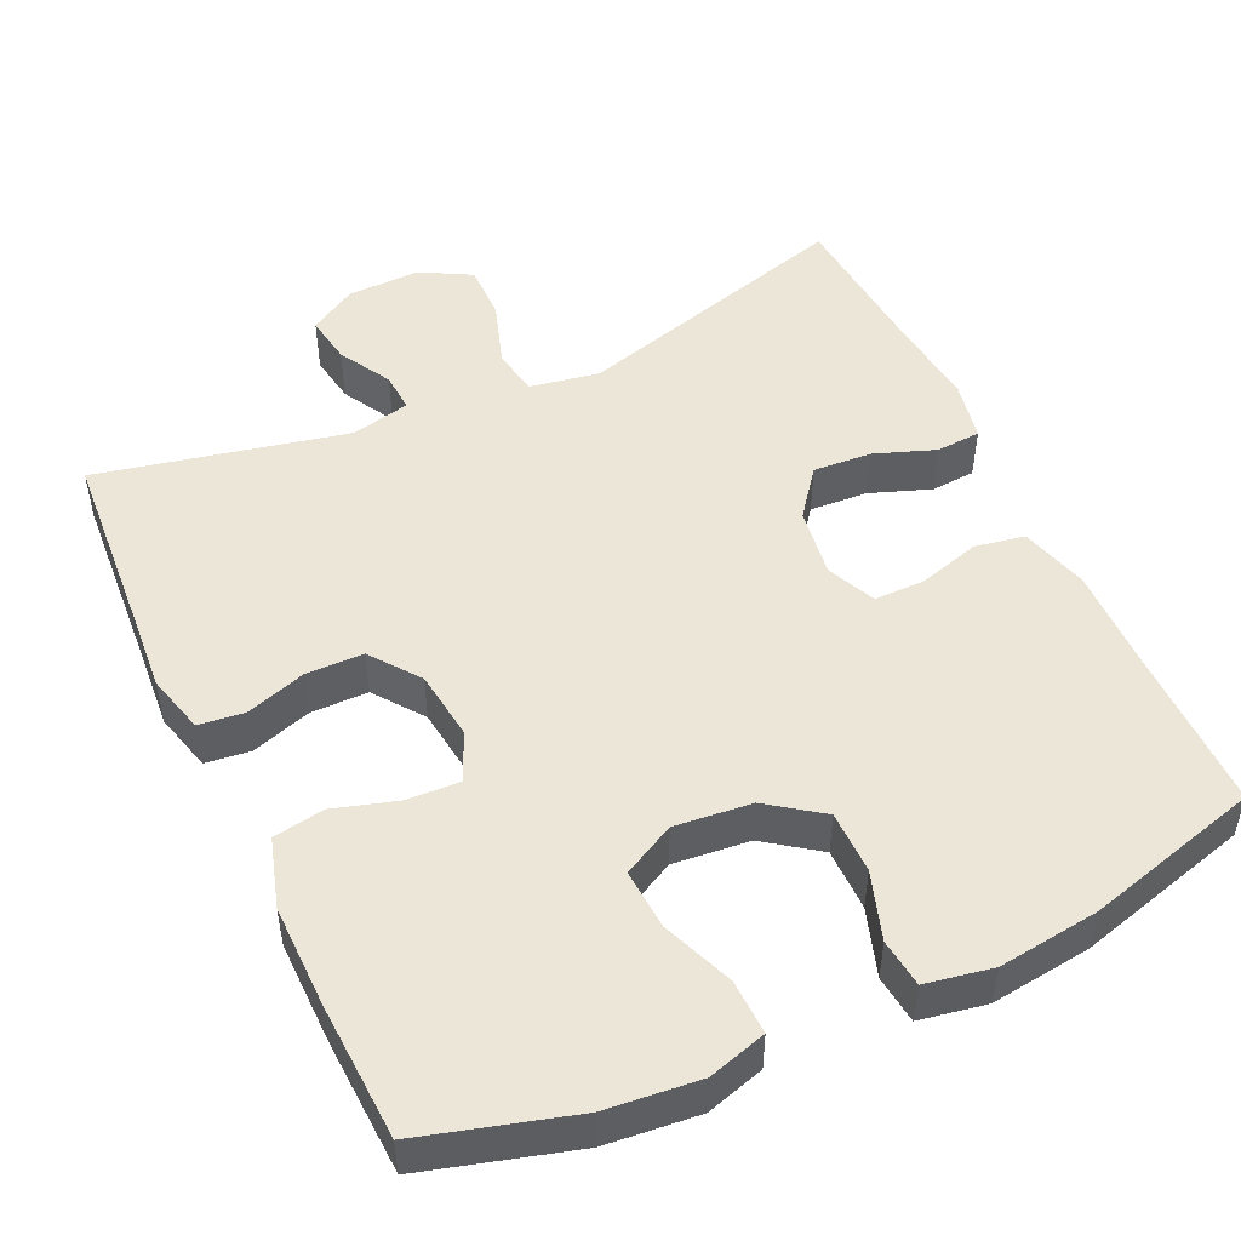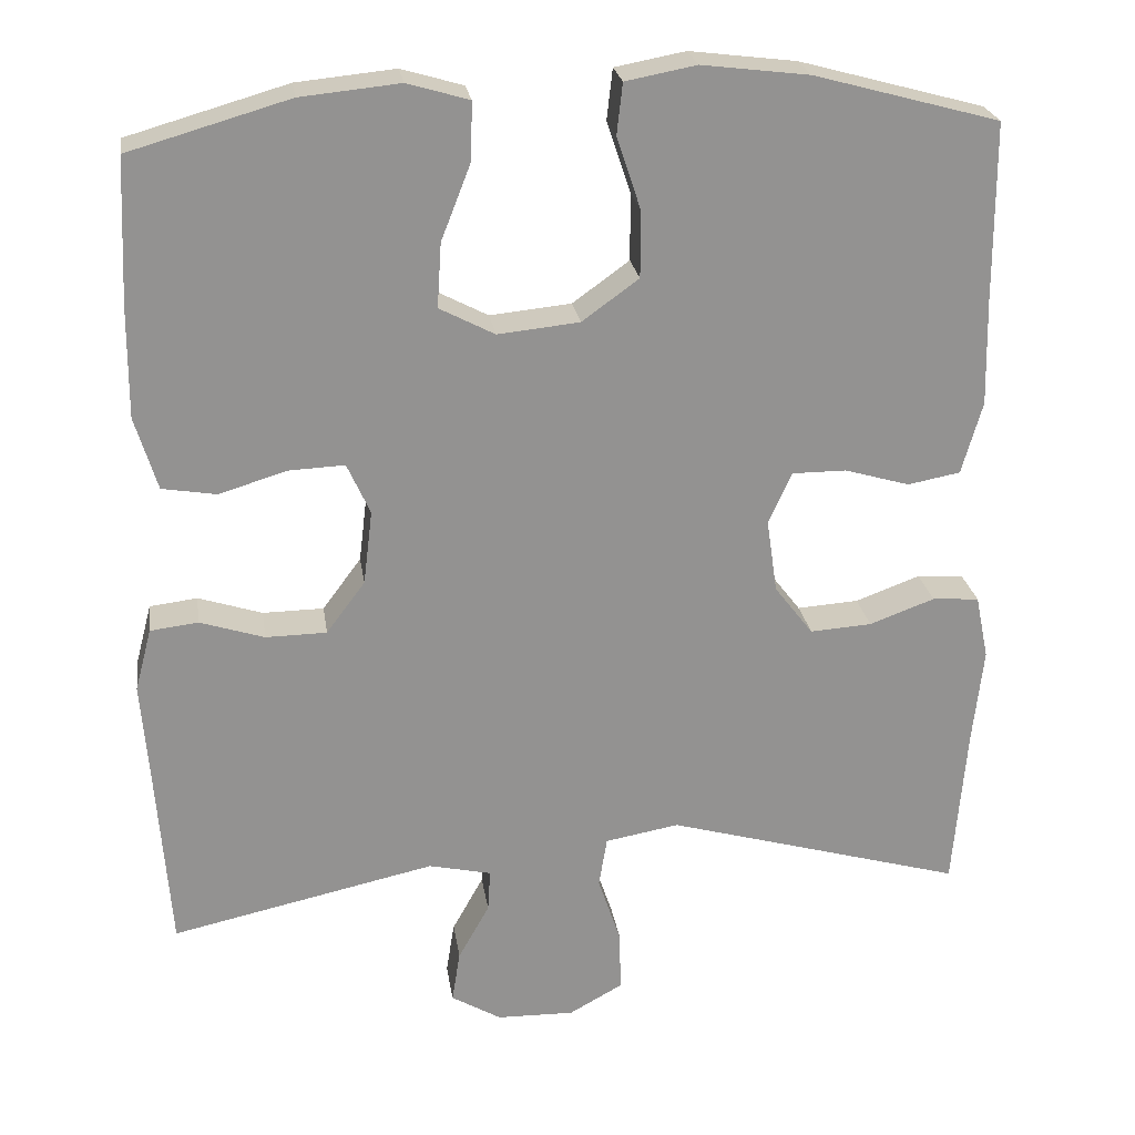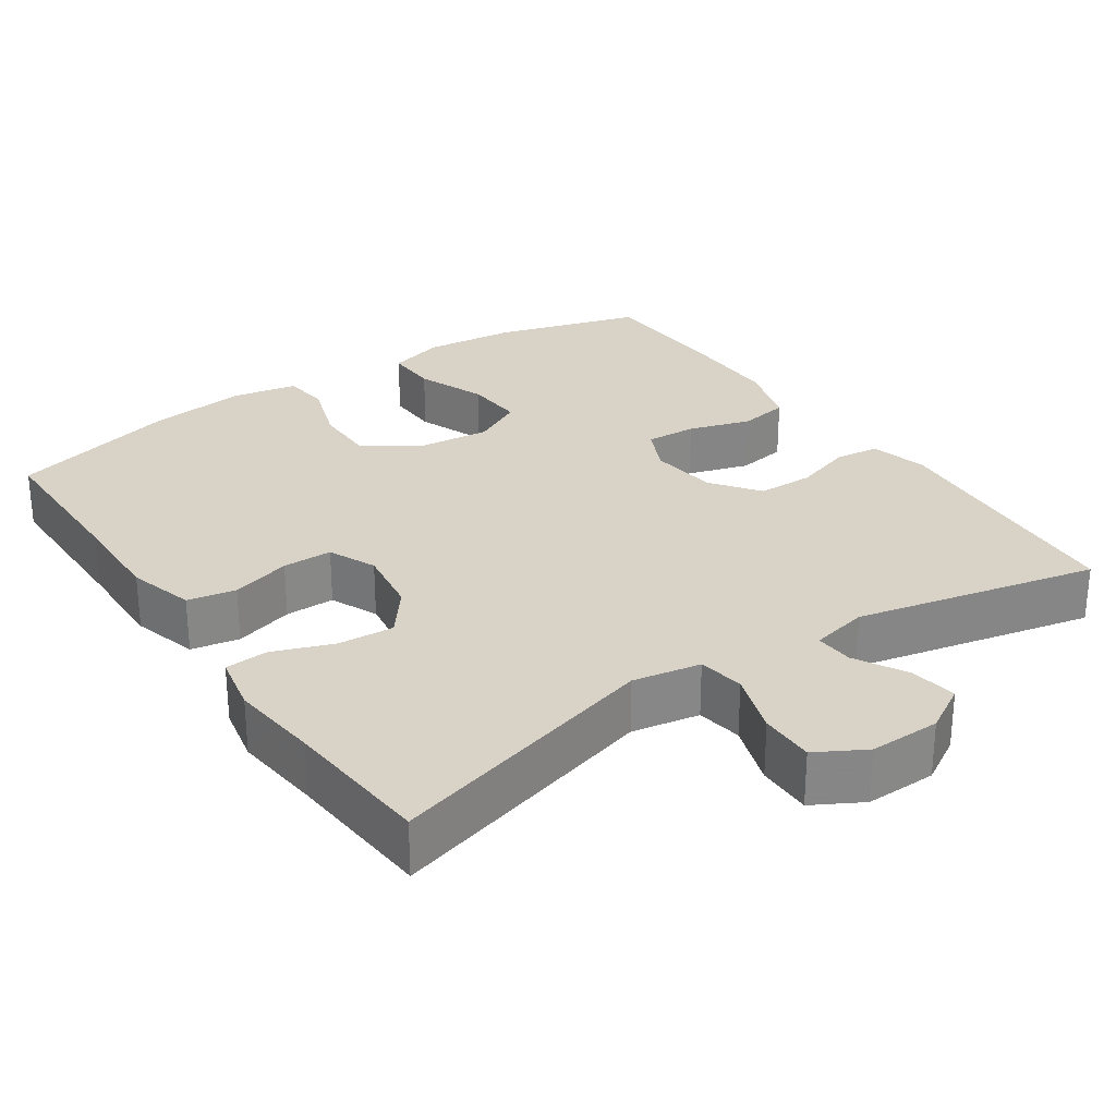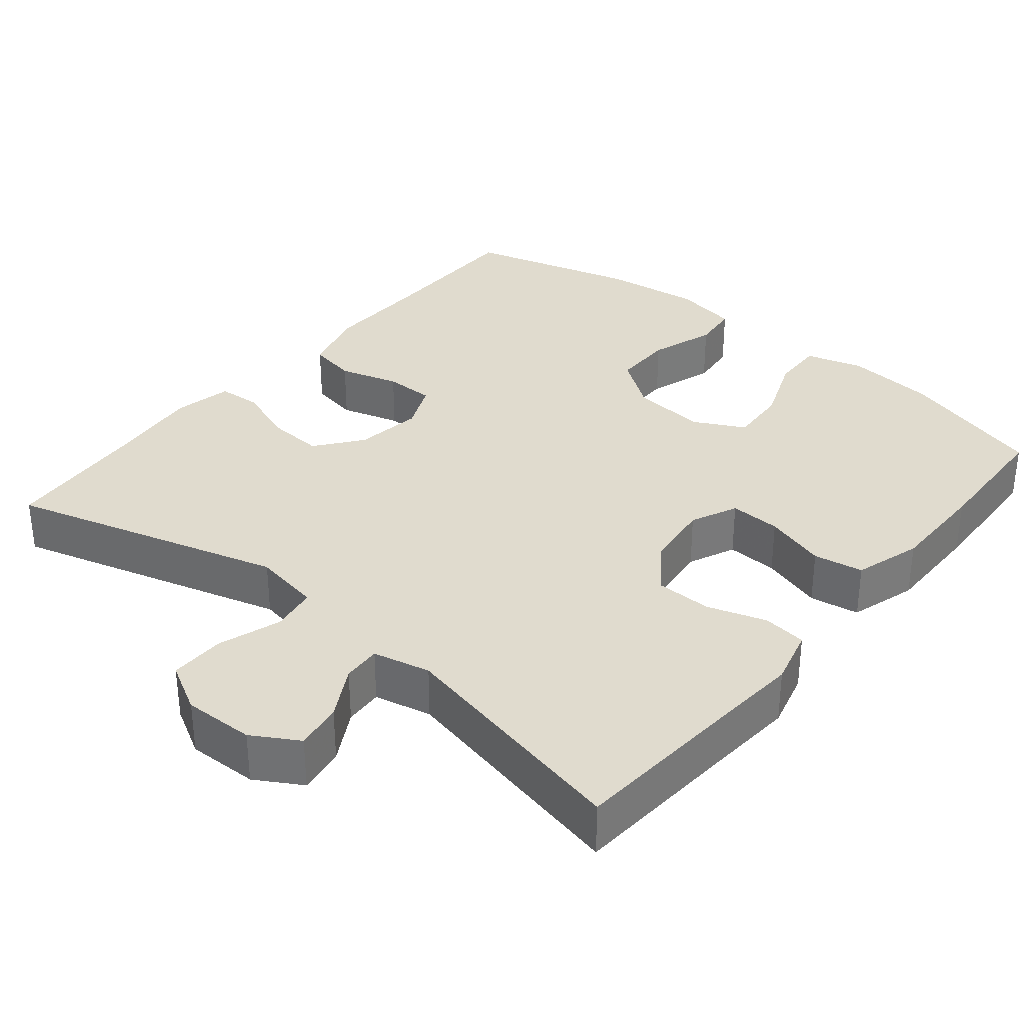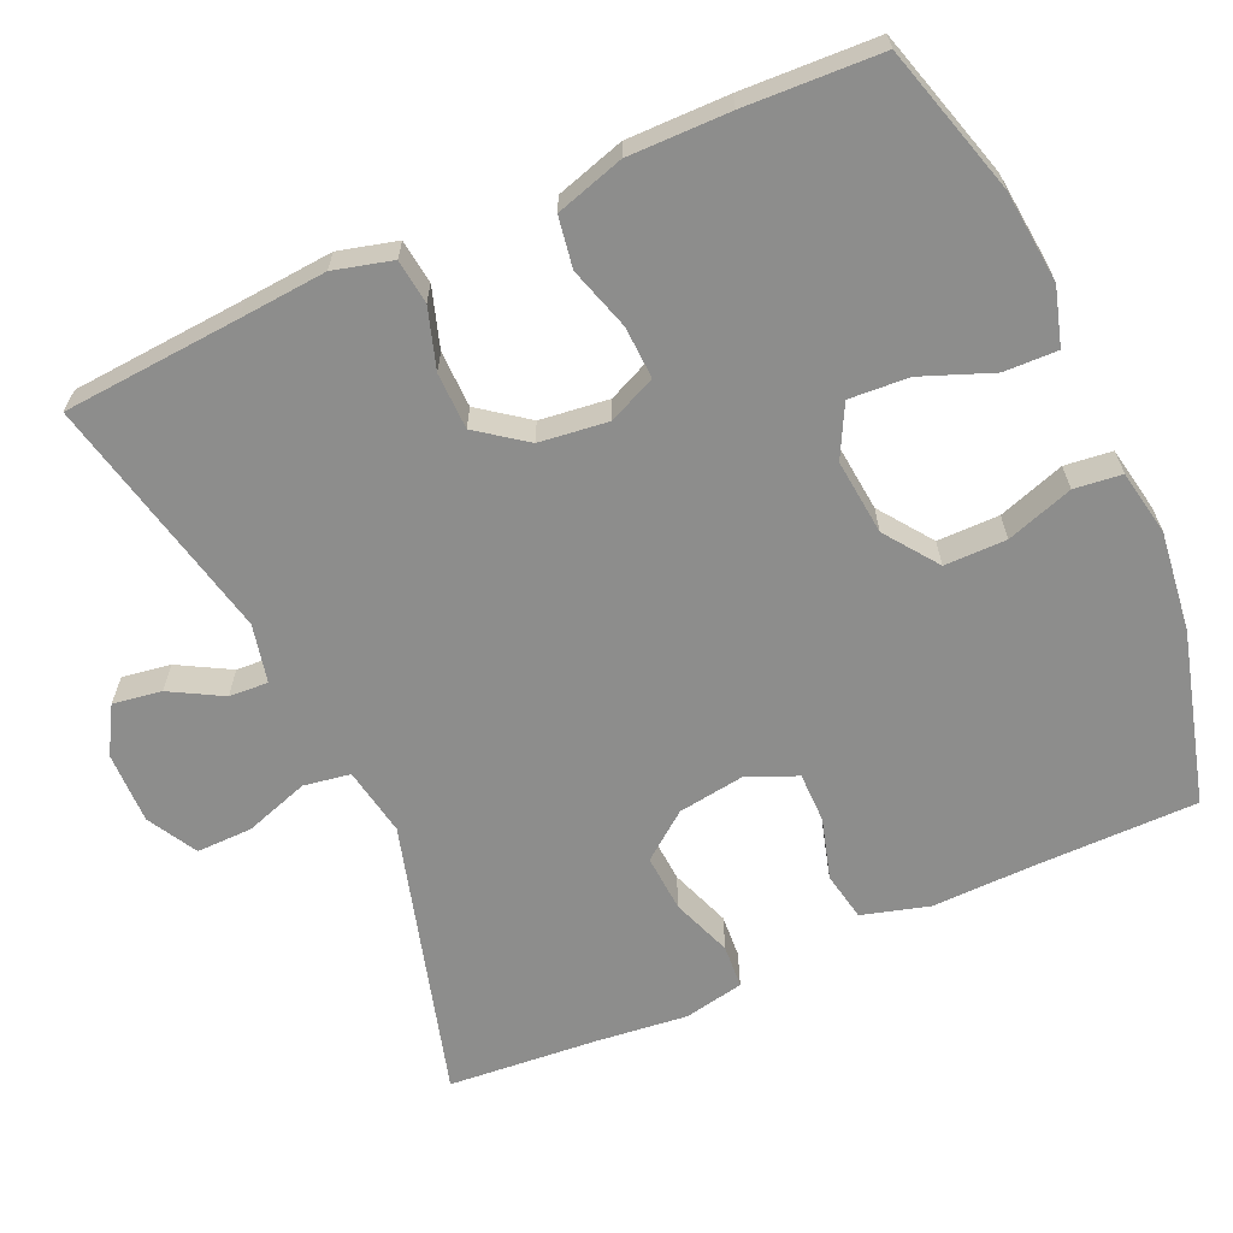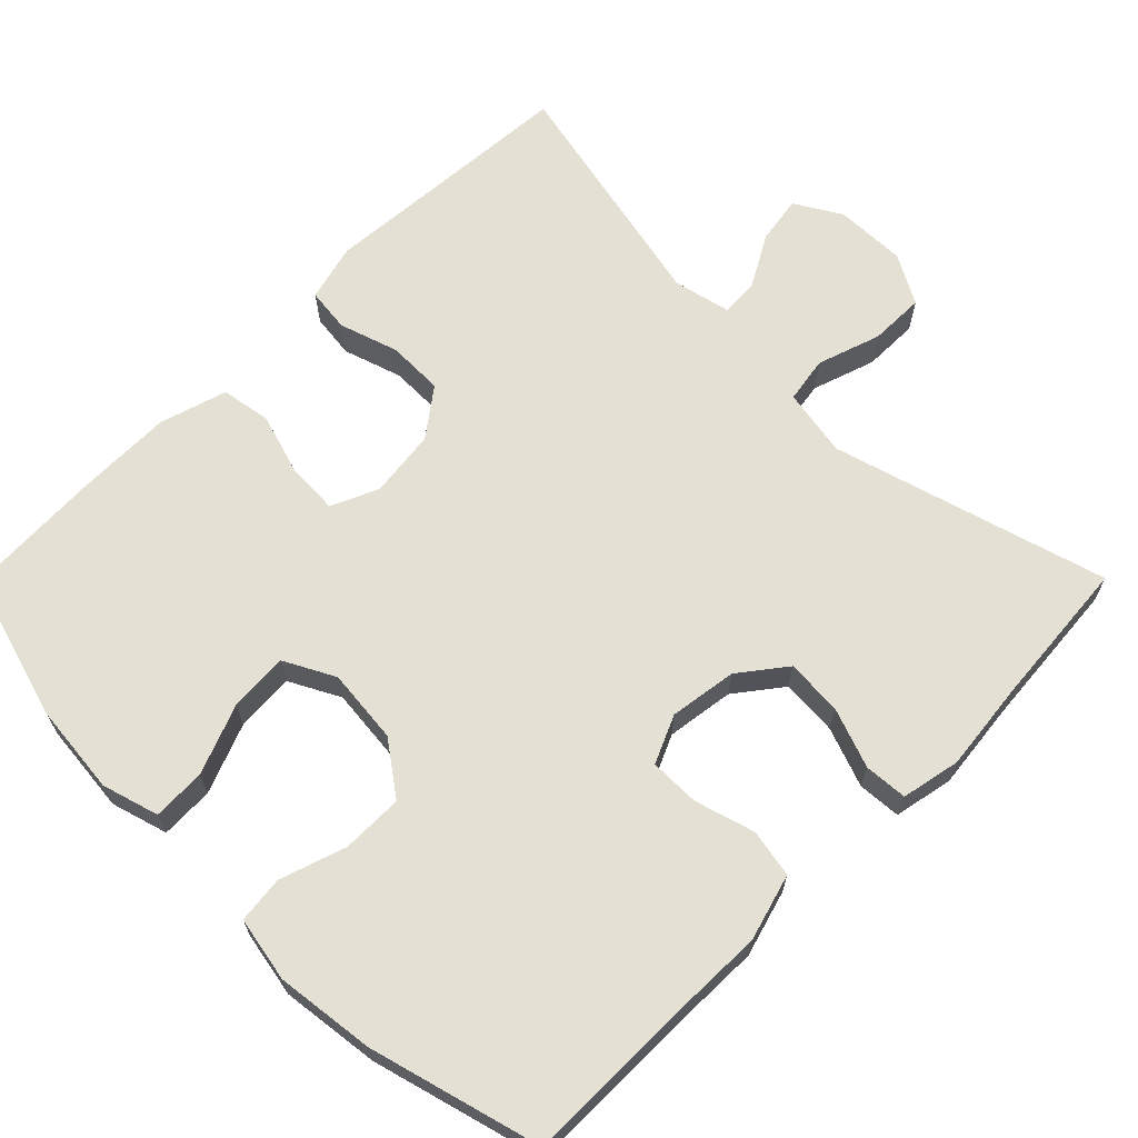
<metadata>
{"format":"obj","ext":"obj","renderer":"f3d","projection":"perspective","resolution":1024,"background":"white","views":[{"elev":49.5,"azim":-25.0,"up":"+Y"},{"elev":24.0,"azim":-8.4,"up":"+Z"},{"elev":28.1,"azim":145.9,"up":"+Y"},{"elev":33.6,"azim":-140.6,"up":"+Y"},{"elev":-64.4,"azim":-65.8,"up":"+Y"},{"elev":66.0,"azim":44.8,"up":"+Y"}]}
</metadata>
<code>
v -0.5 0.07 0.5
v -0.306 0.07 0.556
v -0.186 0.07 0.568
v -0.111 0.07 0.546
v -0.113 0.07 0.476
v -0.149 0.07 0.384
v -0.154 0.07 0.306
v -0.087 0.07 0.271
v 0.012 0.07 0.281
v 0.081 0.07 0.331
v 0.081 0.07 0.412
v 0.052 0.07 0.499
v 0.059 0.07 0.561
v 0.145 0.07 0.577
v 0.275 0.07 0.561
v 0.5 0.07 0.5
v 0.501 0.07 0.283
v 0.504 0.07 0.154
v 0.479 0.07 0.066
v 0.415 0.07 0.054
v 0.336 0.07 0.077
v 0.27 0.07 0.077
v 0.242 0.07 0.014
v 0.255 0.07 -0.075
v 0.302 0.07 -0.136
v 0.377 0.07 -0.131
v 0.456 0.07 -0.102
v 0.513 0.07 -0.106
v 0.529 0.07 -0.184
v 0.516 0.07 -0.303
v 0.5 0.07 -0.5
v 0.137 0.07 -0.397
v 0.047 0.07 -0.413
v 0.037 0.07 -0.474
v 0.065 0.07 -0.558
v 0.066 0.07 -0.631
v 0.001 0.07 -0.667
v -0.093 0.07 -0.665
v -0.154 0.07 -0.629
v -0.144 0.07 -0.566
v -0.106 0.07 -0.498
v -0.103 0.07 -0.447
v -0.179 0.07 -0.43
v -0.5 0.07 -0.5
v -0.517 0.07 -0.269
v -0.526 0.07 -0.155
v -0.506 0.07 -0.079
v -0.448 0.07 -0.072
v -0.37 0.07 -0.097
v -0.296 0.07 -0.096
v -0.249 0.07 -0.033
v -0.238 0.07 0.057
v -0.266 0.07 0.119
v -0.334 0.07 0.116
v -0.416 0.07 0.091
v -0.482 0.07 0.102
v -0.509 0.07 0.191
v -0.508 0.07 0.323
v -0.5 0 0.5
v -0.306 0 0.556
v -0.186 0 0.568
v -0.111 0 0.546
v -0.113 0 0.476
v -0.149 0 0.384
v -0.154 0 0.306
v -0.087 0 0.271
v 0.012 0 0.281
v 0.081 0 0.331
v 0.081 0 0.412
v 0.052 0 0.499
v 0.059 0 0.561
v 0.145 0 0.577
v 0.275 0 0.561
v 0.5 0 0.5
v 0.501 0 0.283
v 0.504 0 0.154
v 0.479 0 0.066
v 0.415 0 0.054
v 0.336 0 0.077
v 0.27 0 0.077
v 0.242 0 0.014
v 0.255 0 -0.075
v 0.302 0 -0.136
v 0.377 0 -0.131
v 0.456 0 -0.102
v 0.513 0 -0.106
v 0.529 0 -0.184
v 0.516 0 -0.303
v 0.5 0 -0.5
v 0.137 0 -0.397
v 0.047 0 -0.413
v 0.037 0 -0.474
v 0.065 0 -0.558
v 0.066 0 -0.631
v 0.001 0 -0.667
v -0.093 0 -0.665
v -0.154 0 -0.629
v -0.144 0 -0.566
v -0.106 0 -0.498
v -0.103 0 -0.447
v -0.179 0 -0.43
v -0.5 0 -0.5
v -0.517 0 -0.269
v -0.526 0 -0.155
v -0.506 0 -0.079
v -0.448 0 -0.072
v -0.37 0 -0.097
v -0.296 0 -0.096
v -0.249 0 -0.033
v -0.238 0 0.057
v -0.266 0 0.119
v -0.334 0 0.116
v -0.416 0 0.091
v -0.482 0 0.102
v -0.509 0 0.191
v -0.508 0 0.323
f 4 5 6
f 3 4 6
f 2 3 6
f 1 2 6
f 58 1 6
f 57 58 6
f 56 57 6
f 55 56 6
f 54 55 6
f 53 54 6 7
f 52 53 7 8
f 51 52 8 9
f 50 51 9 10
f 47 48 49
f 46 47 49
f 45 46 49
f 45 49 50
f 44 45 50
f 43 44 50
f 42 43 50 10
f 39 40 41
f 38 39 41
f 37 38 41
f 36 37 41
f 35 36 41
f 34 35 41
f 41 42 10
f 34 41 10
f 33 34 10
f 30 31 32
f 30 32 33
f 29 30 33
f 28 29 33
f 27 28 33
f 26 27 33
f 25 26 33
f 24 25 33
f 23 24 33 10
f 19 20 21
f 18 19 21
f 17 18 21
f 17 21 22
f 16 17 22
f 15 16 22
f 14 15 22
f 13 14 22
f 12 13 22
f 11 12 22
f 10 11 22 23
f 64 63 62
f 64 62 61
f 64 61 60
f 64 60 59
f 64 59 116
f 64 116 115
f 64 115 114
f 64 114 113
f 64 113 112
f 65 64 112 111
f 66 65 111 110
f 67 66 110 109
f 68 67 109 108
f 107 106 105
f 107 105 104
f 107 104 103
f 108 107 103
f 108 103 102
f 108 102 101
f 68 108 101 100
f 99 98 97
f 99 97 96
f 99 96 95
f 99 95 94
f 99 94 93
f 99 93 92
f 68 100 99
f 68 99 92
f 68 92 91
f 90 89 88
f 91 90 88
f 91 88 87
f 91 87 86
f 91 86 85
f 91 85 84
f 91 84 83
f 91 83 82
f 68 91 82 81
f 79 78 77
f 79 77 76
f 79 76 75
f 80 79 75
f 80 75 74
f 80 74 73
f 80 73 72
f 80 72 71
f 80 71 70
f 80 70 69
f 81 80 69 68
f 1 59 60 2
f 2 60 61 3
f 3 61 62 4
f 4 62 63 5
f 5 63 64 6
f 6 64 65 7
f 7 65 66 8
f 8 66 67 9
f 9 67 68 10
f 10 68 69 11
f 11 69 70 12
f 12 70 71 13
f 13 71 72 14
f 14 72 73 15
f 15 73 74 16
f 16 74 75 17
f 17 75 76 18
f 18 76 77 19
f 19 77 78 20
f 20 78 79 21
f 21 79 80 22
f 22 80 81 23
f 23 81 82 24
f 24 82 83 25
f 25 83 84 26
f 26 84 85 27
f 27 85 86 28
f 28 86 87 29
f 29 87 88 30
f 30 88 89 31
f 31 89 90 32
f 32 90 91 33
f 33 91 92 34
f 34 92 93 35
f 35 93 94 36
f 36 94 95 37
f 37 95 96 38
f 38 96 97 39
f 39 97 98 40
f 40 98 99 41
f 41 99 100 42
f 42 100 101 43
f 43 101 102 44
f 44 102 103 45
f 45 103 104 46
f 46 104 105 47
f 47 105 106 48
f 48 106 107 49
f 49 107 108 50
f 50 108 109 51
f 51 109 110 52
f 52 110 111 53
f 53 111 112 54
f 54 112 113 55
f 55 113 114 56
f 56 114 115 57
f 57 115 116 58
f 58 116 59 1

</code>
